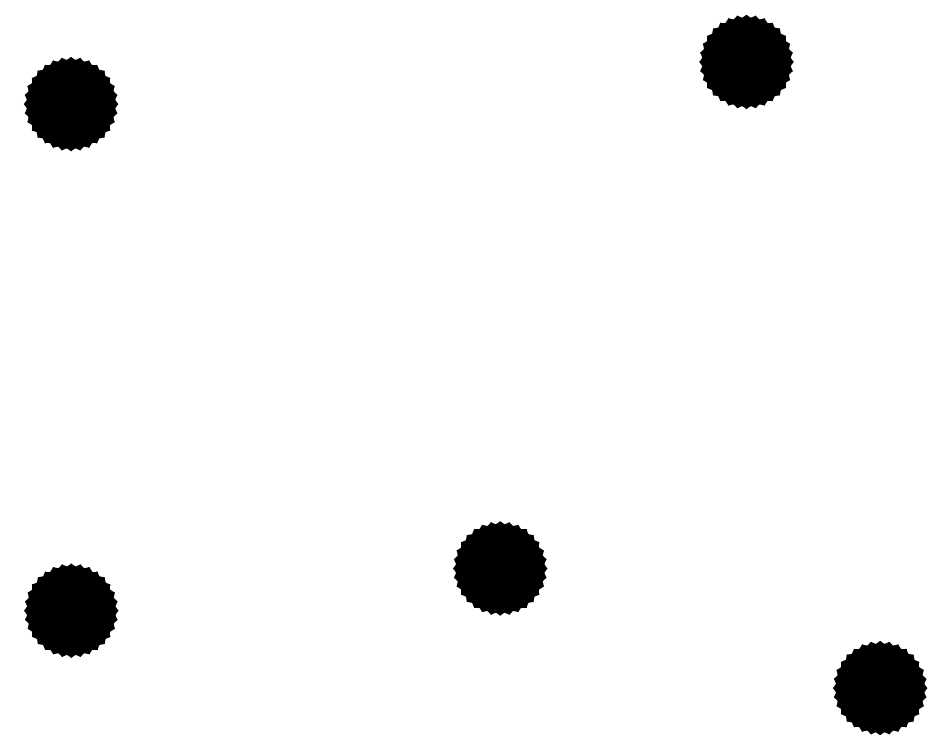
<metadata>
{"format":"dxf","ext":"dxf","renderer":"ezdxf+matplotlib","layout":"modelspace","background":"white","min_lineweight":24,"dpi":150}
</metadata>
<code>
0
SECTION
2
ENTITIES
0
LINE
8
BLACK
10
192.7
20
-132.1
11
193
21
-132.2
0
LINE
8
BLACK
10
193
20
-132.2
11
193.3
21
-132.4
0
LINE
8
BLACK
10
193.3
20
-132.4
11
193.5
21
-132.6
0
LINE
8
BLACK
10
193.5
20
-132.6
11
193.7
21
-132.9
0
LINE
8
BLACK
10
193.7
20
-132.9
11
193.8
21
-133.2
0
LINE
8
BLACK
10
193.8
20
-133.2
11
193.8
21
-133.5
0
LINE
8
BLACK
10
193.8
20
-133.5
11
193.8
21
-133.8
0
LINE
8
BLACK
10
193.8
20
-133.8
11
193.8
21
-134.1
0
LINE
8
BLACK
10
193.8
20
-134.1
11
193.7
21
-134.4
0
LINE
8
BLACK
10
193.7
20
-134.4
11
193.5
21
-134.7
0
LINE
8
BLACK
10
193.5
20
-134.7
11
193.3
21
-134.9
0
LINE
8
BLACK
10
193.3
20
-134.9
11
193
21
-135.1
0
LINE
8
BLACK
10
193
20
-135.1
11
192.7
21
-135.2
0
LINE
8
BLACK
10
192.7
20
-135.2
11
192.4
21
-135.3
0
LINE
8
BLACK
10
192.4
20
-135.3
11
192.1
21
-135.3
0
LINE
8
BLACK
10
192.1
20
-135.3
11
191.8
21
-135.2
0
LINE
8
BLACK
10
191.8
20
-135.2
11
191.5
21
-135.1
0
LINE
8
BLACK
10
191.5
20
-135.1
11
191.2
21
-134.9
0
LINE
8
BLACK
10
191.2
20
-134.9
11
191
21
-134.7
0
LINE
8
BLACK
10
191
20
-134.7
11
190.8
21
-134.4
0
LINE
8
BLACK
10
190.8
20
-134.4
11
190.7
21
-134.1
0
LINE
8
BLACK
10
190.7
20
-134.1
11
190.6
21
-133.8
0
LINE
8
BLACK
10
190.6
20
-133.8
11
190.6
21
-133.5
0
LINE
8
BLACK
10
190.6
20
-133.5
11
190.7
21
-133.2
0
LINE
8
BLACK
10
190.7
20
-133.2
11
190.8
21
-132.9
0
LINE
8
BLACK
10
190.8
20
-132.9
11
191
21
-132.6
0
LINE
8
BLACK
10
191
20
-132.6
11
191.2
21
-132.4
0
LINE
8
BLACK
10
191.2
20
-132.4
11
191.5
21
-132.2
0
LINE
8
BLACK
10
191.5
20
-132.2
11
191.8
21
-132.1
0
LINE
8
BLACK
10
191.8
20
-132.1
11
192.1
21
-132.1
0
LINE
8
BLACK
10
192.1
20
-132.1
11
192.4
21
-132.1
0
LINE
8
BLACK
10
192.4
20
-132.1
11
192.7
21
-132.1
0
LINE
8
BLACK
10
101.5
20
-123.4
11
101.7
21
-123.5
0
LINE
8
BLACK
10
101.7
20
-123.5
11
102
21
-123.7
0
LINE
8
BLACK
10
102
20
-123.7
11
102.2
21
-123.9
0
LINE
8
BLACK
10
102.2
20
-123.9
11
102.4
21
-124.2
0
LINE
8
BLACK
10
102.4
20
-124.2
11
102.5
21
-124.5
0
LINE
8
BLACK
10
102.5
20
-124.5
11
102.6
21
-124.8
0
LINE
8
BLACK
10
102.6
20
-124.8
11
102.6
21
-125.1
0
LINE
8
BLACK
10
102.6
20
-125.1
11
102.5
21
-125.4
0
LINE
8
BLACK
10
102.5
20
-125.4
11
102.4
21
-125.7
0
LINE
8
BLACK
10
102.4
20
-125.7
11
102.2
21
-126
0
LINE
8
BLACK
10
102.2
20
-126
11
102
21
-126.2
0
LINE
8
BLACK
10
102
20
-126.2
11
101.7
21
-126.3
0
LINE
8
BLACK
10
101.7
20
-126.3
11
101.5
21
-126.5
0
LINE
8
BLACK
10
101.5
20
-126.5
11
101.1
21
-126.5
0
LINE
8
BLACK
10
101.1
20
-126.5
11
100.8
21
-126.5
0
LINE
8
BLACK
10
100.8
20
-126.5
11
100.5
21
-126.5
0
LINE
8
BLACK
10
100.5
20
-126.5
11
100.2
21
-126.3
0
LINE
8
BLACK
10
100.2
20
-126.3
11
99.97
21
-126.2
0
LINE
8
BLACK
10
99.97
20
-126.2
11
99.75
21
-126
0
LINE
8
BLACK
10
99.75
20
-126
11
99.57
21
-125.7
0
LINE
8
BLACK
10
99.57
20
-125.7
11
99.45
21
-125.4
0
LINE
8
BLACK
10
99.45
20
-125.4
11
99.39
21
-125.1
0
LINE
8
BLACK
10
99.39
20
-125.1
11
99.39
21
-124.8
0
LINE
8
BLACK
10
99.39
20
-124.8
11
99.45
21
-124.5
0
LINE
8
BLACK
10
99.45
20
-124.5
11
99.57
21
-124.2
0
LINE
8
BLACK
10
99.57
20
-124.2
11
99.75
21
-123.9
0
LINE
8
BLACK
10
99.75
20
-123.9
11
99.97
21
-123.7
0
LINE
8
BLACK
10
99.97
20
-123.7
11
100.2
21
-123.5
0
LINE
8
BLACK
10
100.2
20
-123.5
11
100.5
21
-123.4
0
LINE
8
BLACK
10
100.5
20
-123.4
11
100.8
21
-123.3
0
LINE
8
BLACK
10
100.8
20
-123.3
11
101.1
21
-123.3
0
LINE
8
BLACK
10
101.1
20
-123.3
11
101.5
21
-123.4
0
LINE
8
BLACK
10
149.8
20
-118.6
11
150.1
21
-118.7
0
LINE
8
BLACK
10
150.1
20
-118.7
11
150.4
21
-118.9
0
LINE
8
BLACK
10
150.4
20
-118.9
11
150.6
21
-119.1
0
LINE
8
BLACK
10
150.6
20
-119.1
11
150.8
21
-119.4
0
LINE
8
BLACK
10
150.8
20
-119.4
11
150.9
21
-119.7
0
LINE
8
BLACK
10
150.9
20
-119.7
11
151
21
-120
0
LINE
8
BLACK
10
151
20
-120
11
151
21
-120.3
0
LINE
8
BLACK
10
151
20
-120.3
11
150.9
21
-120.6
0
LINE
8
BLACK
10
150.9
20
-120.6
11
150.8
21
-120.9
0
LINE
8
BLACK
10
150.8
20
-120.9
11
150.6
21
-121.2
0
LINE
8
BLACK
10
150.6
20
-121.2
11
150.4
21
-121.4
0
LINE
8
BLACK
10
150.4
20
-121.4
11
150.1
21
-121.6
0
LINE
8
BLACK
10
150.1
20
-121.6
11
149.8
21
-121.7
0
LINE
8
BLACK
10
149.8
20
-121.7
11
149.5
21
-121.8
0
LINE
8
BLACK
10
149.5
20
-121.8
11
149.2
21
-121.8
0
LINE
8
BLACK
10
149.2
20
-121.8
11
148.9
21
-121.7
0
LINE
8
BLACK
10
148.9
20
-121.7
11
148.6
21
-121.6
0
LINE
8
BLACK
10
148.6
20
-121.6
11
148.4
21
-121.4
0
LINE
8
BLACK
10
148.4
20
-121.4
11
148.1
21
-121.2
0
LINE
8
BLACK
10
148.1
20
-121.2
11
148
21
-120.9
0
LINE
8
BLACK
10
148
20
-120.9
11
147.8
21
-120.6
0
LINE
8
BLACK
10
147.8
20
-120.6
11
147.8
21
-120.3
0
LINE
8
BLACK
10
147.8
20
-120.3
11
147.8
21
-120
0
LINE
8
BLACK
10
147.8
20
-120
11
147.8
21
-119.7
0
LINE
8
BLACK
10
147.8
20
-119.7
11
148
21
-119.4
0
LINE
8
BLACK
10
148
20
-119.4
11
148.1
21
-119.1
0
LINE
8
BLACK
10
148.1
20
-119.1
11
148.4
21
-118.9
0
LINE
8
BLACK
10
148.4
20
-118.9
11
148.6
21
-118.7
0
LINE
8
BLACK
10
148.6
20
-118.7
11
148.9
21
-118.6
0
LINE
8
BLACK
10
148.9
20
-118.6
11
149.2
21
-118.6
0
LINE
8
BLACK
10
149.2
20
-118.6
11
149.5
21
-118.6
0
LINE
8
BLACK
10
149.5
20
-118.6
11
149.8
21
-118.6
0
LINE
8
BLACK
10
101.4
20
-66.24
11
101.7
21
-66.36
0
LINE
8
BLACK
10
101.7
20
-66.36
11
102
21
-66.54
0
LINE
8
BLACK
10
102
20
-66.54
11
102.2
21
-66.76
0
LINE
8
BLACK
10
102.2
20
-66.76
11
102.4
21
-67.02
0
LINE
8
BLACK
10
102.4
20
-67.02
11
102.5
21
-67.31
0
LINE
8
BLACK
10
102.5
20
-67.31
11
102.6
21
-67.62
0
LINE
8
BLACK
10
102.6
20
-67.62
11
102.6
21
-67.94
0
LINE
8
BLACK
10
102.6
20
-67.94
11
102.5
21
-68.25
0
LINE
8
BLACK
10
102.5
20
-68.25
11
102.4
21
-68.54
0
LINE
8
BLACK
10
102.4
20
-68.54
11
102.2
21
-68.8
0
LINE
8
BLACK
10
102.2
20
-68.8
11
102
21
-69.02
0
LINE
8
BLACK
10
102
20
-69.02
11
101.7
21
-69.2
0
LINE
8
BLACK
10
101.7
20
-69.2
11
101.4
21
-69.32
0
LINE
8
BLACK
10
101.4
20
-69.32
11
101.1
21
-69.38
0
LINE
8
BLACK
10
101.1
20
-69.38
11
100.8
21
-69.38
0
LINE
8
BLACK
10
100.8
20
-69.38
11
100.5
21
-69.32
0
LINE
8
BLACK
10
100.5
20
-69.32
11
100.2
21
-69.2
0
LINE
8
BLACK
10
100.2
20
-69.2
11
99.95
21
-69.02
0
LINE
8
BLACK
10
99.95
20
-69.02
11
99.72
21
-68.8
0
LINE
8
BLACK
10
99.72
20
-68.8
11
99.55
21
-68.54
0
LINE
8
BLACK
10
99.55
20
-68.54
11
99.43
21
-68.25
0
LINE
8
BLACK
10
99.43
20
-68.25
11
99.36
21
-67.94
0
LINE
8
BLACK
10
99.36
20
-67.94
11
99.36
21
-67.62
0
LINE
8
BLACK
10
99.36
20
-67.62
11
99.43
21
-67.31
0
LINE
8
BLACK
10
99.43
20
-67.31
11
99.55
21
-67.02
0
LINE
8
BLACK
10
99.55
20
-67.02
11
99.72
21
-66.76
0
LINE
8
BLACK
10
99.72
20
-66.76
11
99.95
21
-66.54
0
LINE
8
BLACK
10
99.95
20
-66.54
11
100.2
21
-66.36
0
LINE
8
BLACK
10
100.2
20
-66.36
11
100.5
21
-66.24
0
LINE
8
BLACK
10
100.5
20
-66.24
11
100.8
21
-66.18
0
LINE
8
BLACK
10
100.8
20
-66.18
11
101.1
21
-66.18
0
LINE
8
BLACK
10
101.1
20
-66.18
11
101.4
21
-66.24
0
LINE
8
BLACK
10
177.6
20
-61.48
11
177.9
21
-61.6
0
LINE
8
BLACK
10
177.9
20
-61.6
11
178.2
21
-61.77
0
LINE
8
BLACK
10
178.2
20
-61.77
11
178.4
21
-62
0
LINE
8
BLACK
10
178.4
20
-62
11
178.6
21
-62.26
0
LINE
8
BLACK
10
178.6
20
-62.26
11
178.7
21
-62.55
0
LINE
8
BLACK
10
178.7
20
-62.55
11
178.8
21
-62.86
0
LINE
8
BLACK
10
178.8
20
-62.86
11
178.8
21
-63.17
0
LINE
8
BLACK
10
178.8
20
-63.17
11
178.7
21
-63.48
0
LINE
8
BLACK
10
178.7
20
-63.48
11
178.6
21
-63.78
0
LINE
8
BLACK
10
178.6
20
-63.78
11
178.4
21
-64.04
0
LINE
8
BLACK
10
178.4
20
-64.04
11
178.2
21
-64.26
0
LINE
8
BLACK
10
178.2
20
-64.26
11
177.9
21
-64.44
0
LINE
8
BLACK
10
177.9
20
-64.44
11
177.6
21
-64.56
0
LINE
8
BLACK
10
177.6
20
-64.56
11
177.3
21
-64.62
0
LINE
8
BLACK
10
177.3
20
-64.62
11
177
21
-64.62
0
LINE
8
BLACK
10
177
20
-64.62
11
176.7
21
-64.56
0
LINE
8
BLACK
10
176.7
20
-64.56
11
176.4
21
-64.44
0
LINE
8
BLACK
10
176.4
20
-64.44
11
176.1
21
-64.26
0
LINE
8
BLACK
10
176.1
20
-64.26
11
175.9
21
-64.04
0
LINE
8
BLACK
10
175.9
20
-64.04
11
175.7
21
-63.78
0
LINE
8
BLACK
10
175.7
20
-63.78
11
175.6
21
-63.48
0
LINE
8
BLACK
10
175.6
20
-63.48
11
175.6
21
-63.17
0
LINE
8
BLACK
10
175.6
20
-63.17
11
175.6
21
-62.86
0
LINE
8
BLACK
10
175.6
20
-62.86
11
175.6
21
-62.55
0
LINE
8
BLACK
10
175.6
20
-62.55
11
175.7
21
-62.26
0
LINE
8
BLACK
10
175.7
20
-62.26
11
175.9
21
-62
0
LINE
8
BLACK
10
175.9
20
-62
11
176.1
21
-61.77
0
LINE
8
BLACK
10
176.1
20
-61.77
11
176.4
21
-61.6
0
LINE
8
BLACK
10
176.4
20
-61.6
11
176.7
21
-61.48
0
LINE
8
BLACK
10
176.7
20
-61.48
11
177
21
-61.42
0
LINE
8
BLACK
10
177
20
-61.42
11
177.3
21
-61.42
0
LINE
8
BLACK
10
177.3
20
-61.42
11
177.6
21
-61.48
0
ENDSEC
0
EOF

</code>
